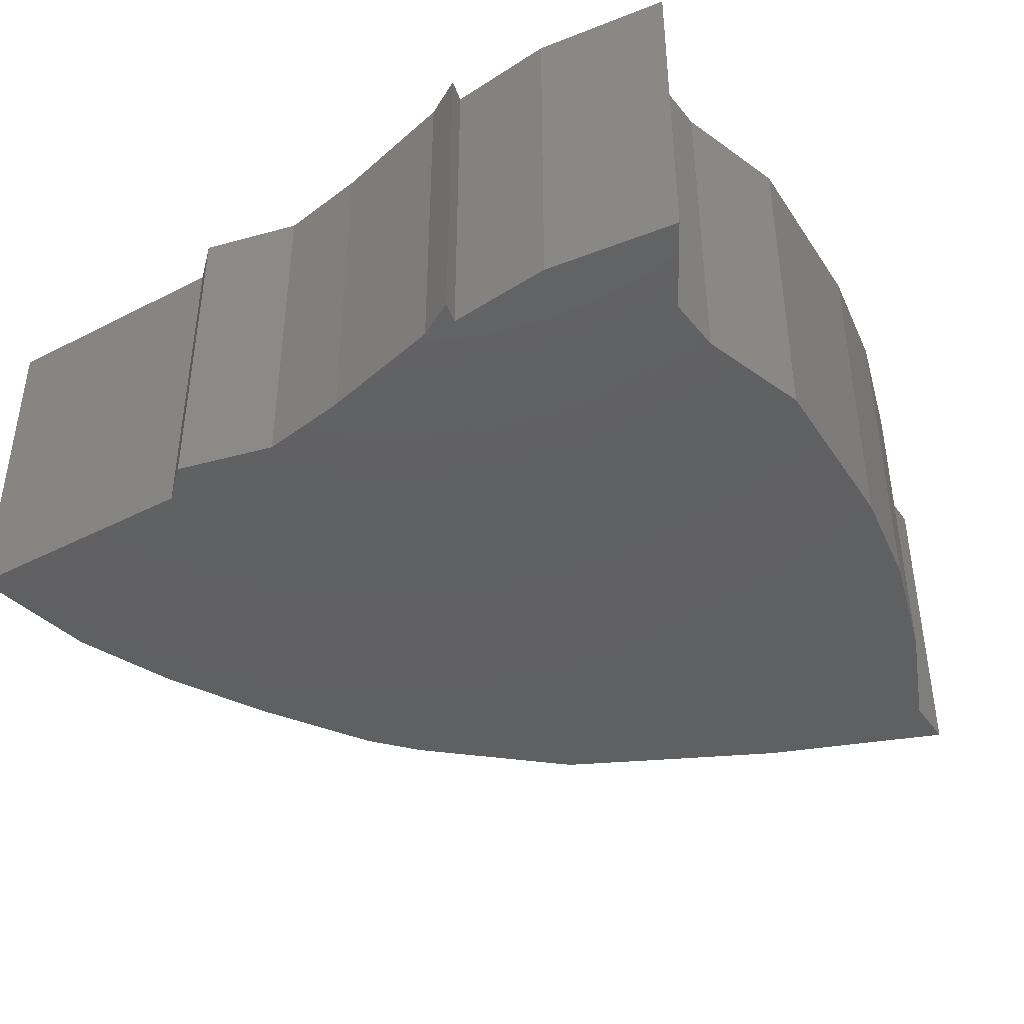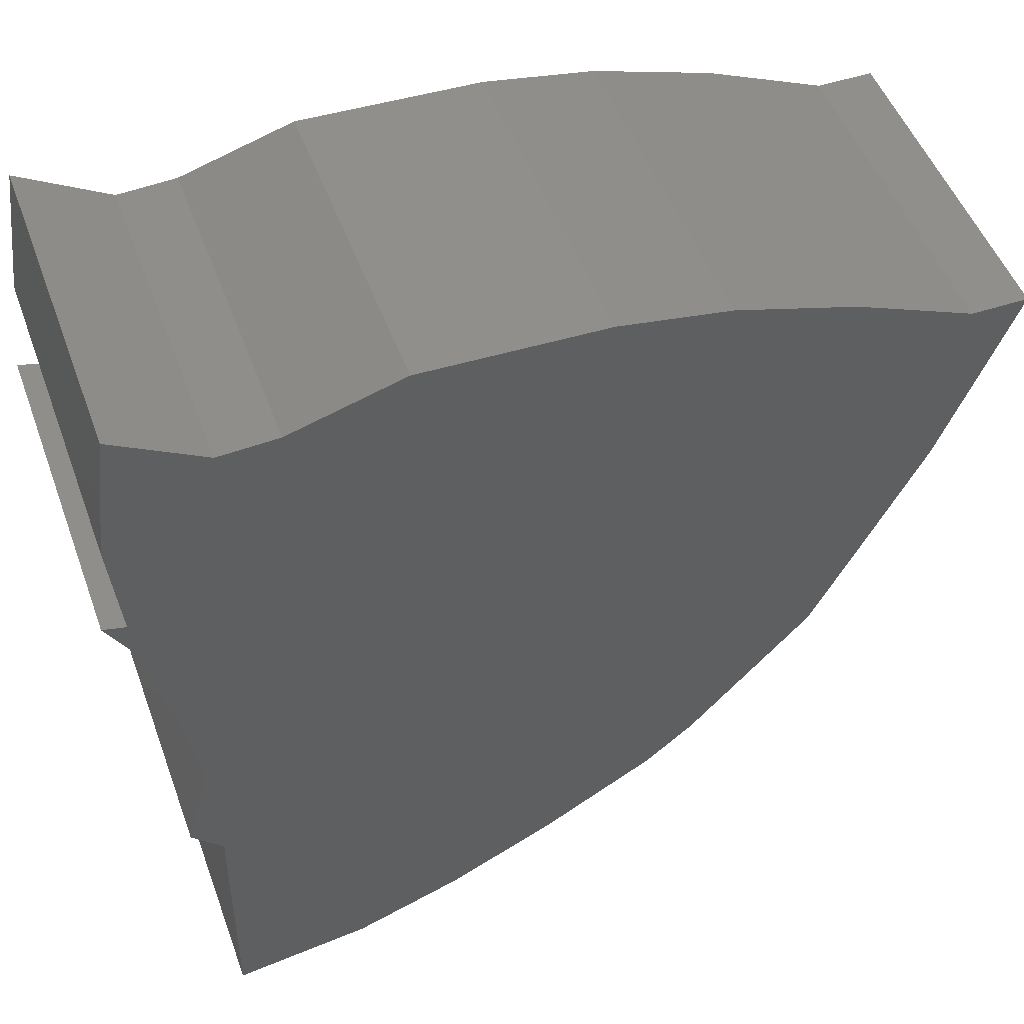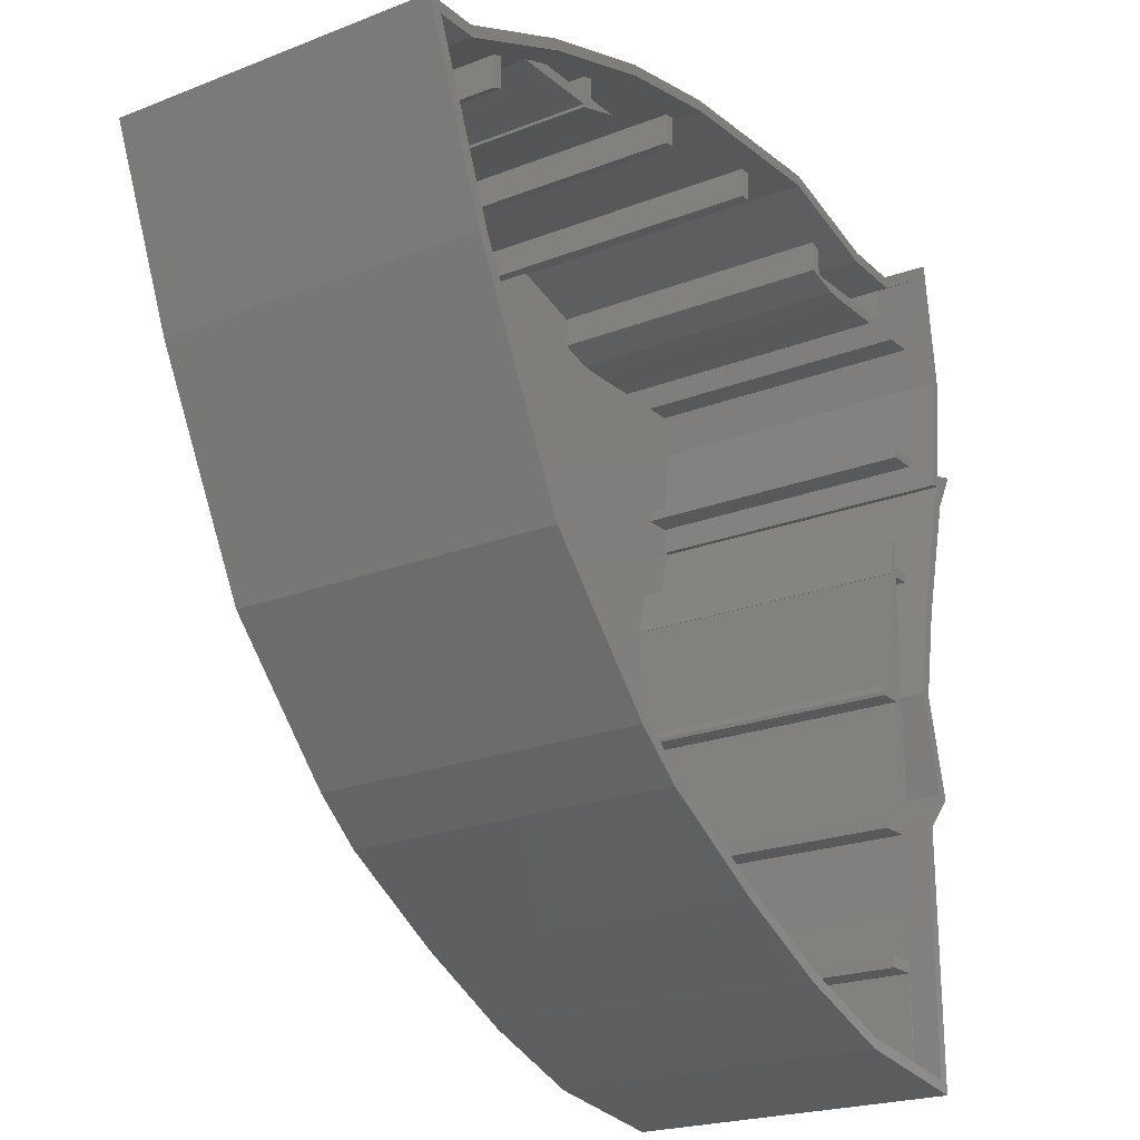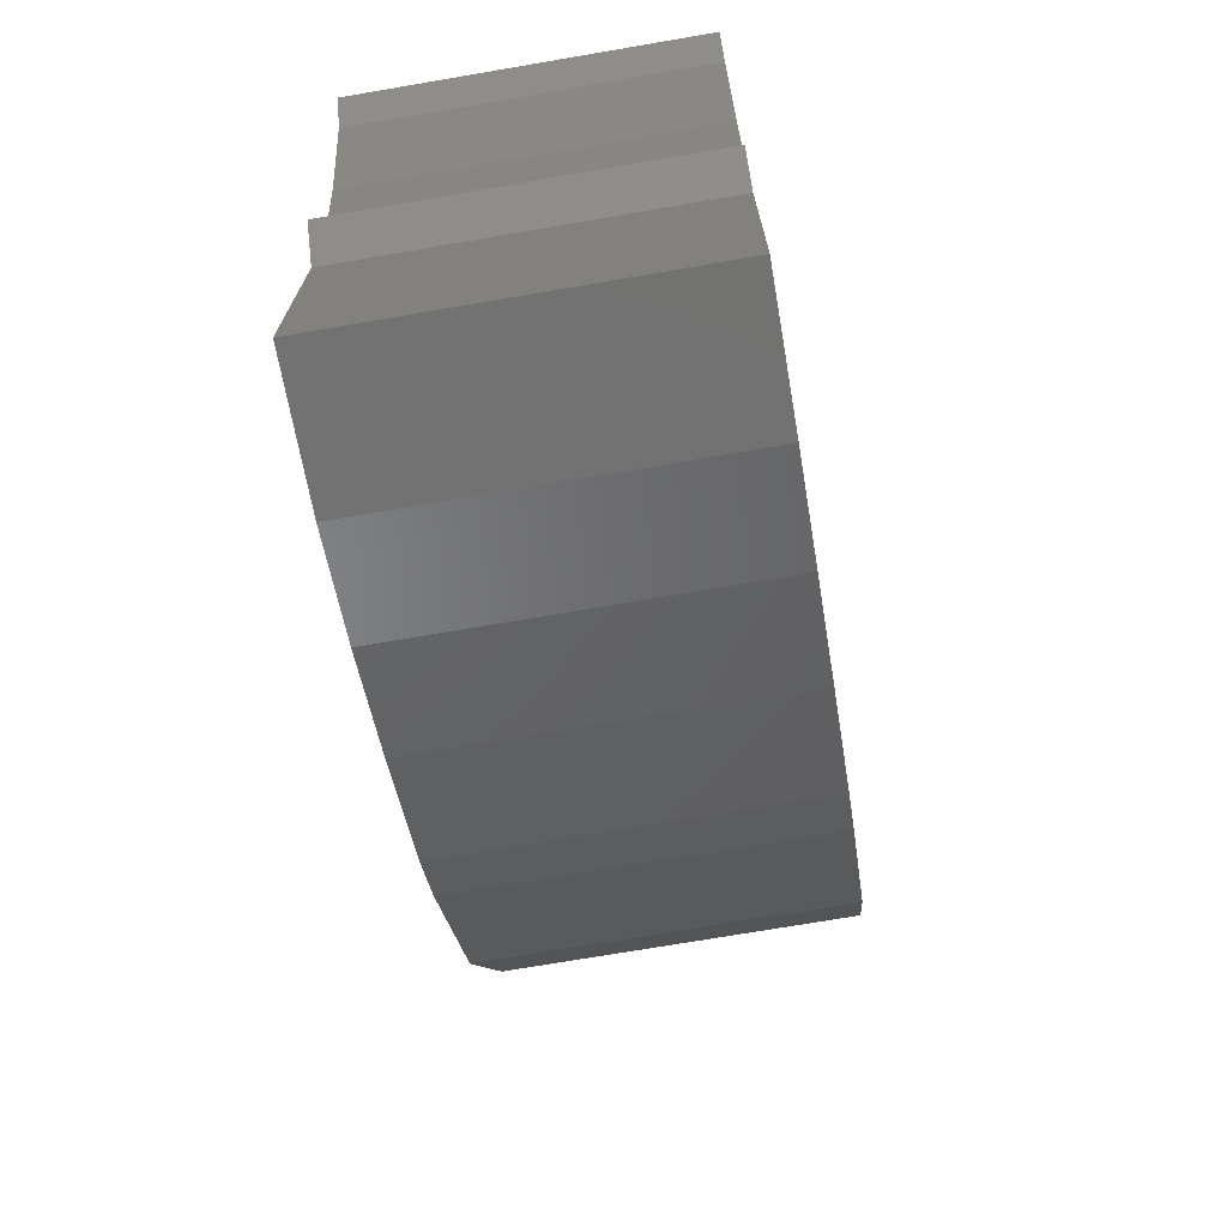
<metadata>
{"format":"stl","ext":"stl","renderer":"f3d","projection":"perspective","resolution":1024,"background":"white","views":[{"elev":-41.6,"azim":122.4,"up":"+Z"},{"elev":50.0,"azim":160.2,"up":"+Y"},{"elev":-21.6,"azim":-55.3,"up":"+Y"},{"elev":-72.2,"azim":99.7,"up":"+Y"}]}
</metadata>
<code>
# stl→obj: 328 verts, 652 faces
v -30 0.8 23
v -31.02 0 23
v -30 0 23
v -31.42 0.8 23
v -29.2 0.8 23
v -29.2 1.286 23
v -29.2 0 23
v -30 2.886 23
v -30 -2.033 23
v -29.2 -3.633 23
v -28.96 0.8 23
v -28.56 0 23
v 0 -31.77 23
v 0.8 -30 23
v 0 -30 23
v -0.2037 -29.2 23
v 1.382 -30 23
v -3.503 -30 23
v -4.55 -29.47 23
v -5 -29.2 23
v 0.8 -32.17 23
v -19.2 22.32 23
v -20 22.08 23
v -19.2 20.8 23
v -20 20.8 23
v -20 20 23
v -20 19.78 23
v -16.63 20.8 23
v -24.2 20.8 23
v -25.77 20.33 23
v -26.55 20 23
v 10 20.86 23
v 10.8 22.92 23
v 10 23.16 23
v 19.9 20.8 23
v 14.26 20 23
v 18.5 20 23
v 10.8 20.8 23
v 12.57 20.09 23
v 20 -29.2 23
v 17.85 -30 23
v 20 -30 23
v 17.84 -29.2 23
v 20.13 -37.65 23
v 20 -25.92 23
v 20 -37.63 23
v 18.2 -9.2 23
v 20 -10 23
v 20 -9.2 23
v 18.17 -10 23
v 18.11 -9.735 23
v 19.95 0 23
v 20.8 0.8 23
v 20.8 3.381 23
v 20 0 23
v 20.8 0 23
v 20.8 -7.033 23
v 22.22 0 23
v 22.42 0.8 23
v 20.8 -11.44 23
v 20.35 -9.65 23
v 20 -19.14 23
v 20.8 -18.28 23
v -33.33 10.8 23
v -35.38 10 23
v -33.02 10 23
v -35.7 10.8 23
v -30 18.56 23
v -29.2 16.51 23
v -29.2 18.89 23
v -30 16.18 23
v -23.93 -9.2 23
v -25.99 -10 23
v -23.53 -10 23
v -26.4 -9.2 23
v -20 -17.39 23
v -19.2 -14.99 23
v -20 -14.1 23
v -19.2 -18.27 23
v -14.7 -19.97 23
v -17.64 -20 23
v -14.66 -20 23
v -15.4 -19.2 23
v -18.36 -19.2 23
v -10 24.17 23
v -9.2 22.07 23
v -9.2 24.3 23
v -10 21.94 23
v -10 -26.18 23
v -9.2 -24.09 23
v -10 -23.61 23
v -9.2 -26.66 23
v 0 24.64 23
v 0.8 22.47 23
v 0.8 24.67 23
v 0 22.44 23
v 10 -35.93 23
v 10.8 -33.88 23
v 10 -33.58 23
v 10.8 -36.23 23
v 17.72 -19.2 23
v 19.92 -19.23 23
v 19.95 -19.2 23
v 17.73 -20 23
v 19.93 -20 23
v 20 23.4 23
v 20.8 21.32 23
v 20.8 23.86 23
v 20 20.86 23
v 24.01 20.8 23
v 21.89 20 23
v 24.11 20 23
v 21.79 20.8 23
v 21.74 10.8 23
v 23.88 10 23
v 23.95 10.8 23
v 21.67 10 23
v 23.03 -17.06 0
v 20.73 -19.54 0
v 21.17 -9.619 0
v 24.68 6.536 0
v 24.59 8.964 0
v 26.27 9.385 0
v 13.08 23.06 0
v 22.31 -2.947 0
v -16.8 -22.12 0
v 17.43 22.84 0
v 24.08 26.66 0
v -4.938 -30.17 0
v 25.32 16.79 0
v 10.84 -37.09 0
v 20.94 -38.58 0
v 2.97 -34.16 0
v -13.28 -25.13 0
v -25.79 -12.16 0
v 4.714 25.59 0
v -8.821 25.17 0
v -29.12 -5.575 0
v -17.04 23.81 0
v -26.04 21.08 0
v -33.81 3.803 0
v -34.95 17.36 0
v -39.13 17.36 0
v -26.55 20 0.8
v -20 20 0.8
v 14.26 20 0.8
v 18.5 20 0.8
v 21.89 20 0.8
v 24.11 20 0.8
v -20 20.8 0.8
v -24.2 20.8 0.8
v -16.63 20.8 0.8
v -19.2 20.8 0.8
v 19.9 20.8 0.8
v 10.8 20.8 0.8
v 24.01 20.8 0.8
v 21.79 20.8 0.8
v 20 -37.63 0.8
v 20 -30 0.8
v 20 -29.2 0.8
v 20 -25.92 0.8
v 20 -9.2 0.8
v 20 0 0.8
v 20 -19.14 0.8
v 20 -10 0.8
v 20 20.86 0.8
v 20 23.4 0.8
v 20.8 3.381 0.8
v 20.8 0.8 0.8
v 20.8 0 0.8
v 20.8 -7.033 0.8
v 20.8 23.86 0.8
v 20.8 21.32 0.8
v 20.8 -11.44 0.8
v 20.8 -18.28 0.8
v -33.33 10.8 0.8
v -35.7 10.8 0.8
v 23.95 10.8 0.8
v 21.74 10.8 0.8
v -35.38 10 0.8
v -33.02 10 0.8
v 21.67 10 0.8
v 23.88 10 0.8
v 10 -35.93 0.8
v 10 -33.58 0.8
v 10 20.86 0.8
v 10 23.16 0.8
v 10.8 22.92 0.8
v 10.8 -33.88 0.8
v 10.8 -36.23 0.8
v -30 0.8 0.8
v -31.42 0.8 0.8
v -28.96 0.8 0.8
v -29.2 0.8 0.8
v 22.42 0.8 0.8
v -31.02 0 0.8
v -30 0 0.8
v -29.2 0 0.8
v -28.56 0 0.8
v 19.95 0 0.8
v 22.22 0 0.8
v 0 -31.77 0.8
v 0 -30 0.8
v 0 22.44 0.8
v 0 24.64 0.8
v 0.8 -30 0.8
v 0.8 -32.17 0.8
v 0.8 24.67 0.8
v 0.8 22.47 0.8
v 18.2 -9.2 0.8
v -23.93 -9.2 0.8
v -26.4 -9.2 0.8
v 18.17 -10 0.8
v -25.99 -10 0.8
v -23.53 -10 0.8
v -10 21.94 0.8
v -10 24.17 0.8
v -10 -26.18 0.8
v -10 -23.61 0.8
v -9.2 24.3 0.8
v -9.2 22.07 0.8
v -9.2 -24.09 0.8
v -9.2 -26.66 0.8
v -15.4 -19.2 0.8
v -18.36 -19.2 0.8
v 19.95 -19.2 0.8
v 17.72 -19.2 0.8
v -17.64 -20 0.8
v -14.66 -20 0.8
v 17.73 -20 0.8
v 19.93 -20 0.8
v -20 19.78 0.8
v -20 22.08 0.8
v -20 -17.39 0.8
v -20 -14.1 0.8
v -19.2 22.32 0.8
v -19.2 -14.99 0.8
v -19.2 -18.27 0.8
v 17.84 -29.2 0.8
v -0.2037 -29.2 0.8
v -5 -29.2 0.8
v -3.503 -30 0.8
v 1.382 -30 0.8
v 17.85 -30 0.8
v -30 2.886 0.8
v -30 -2.033 0.8
v -30 16.18 0.8
v -30 18.56 0.8
v -29.2 1.286 0.8
v -29.2 -3.633 0.8
v -29.2 18.89 0.8
v -29.2 16.51 0.8
v 20.73 -19.54 25
v 23.03 -17.06 25
v 21.17 -9.619 25
v 22.31 -2.947 25
v 24.68 6.536 25
v 24.59 8.964 25
v 25.32 16.79 25
v 24.08 26.66 25
v 17.43 22.84 25
v 4.714 25.59 25
v 13.08 23.06 25
v -8.821 25.17 25
v -17.04 23.81 25
v -26.04 21.08 25
v -34.95 17.36 25
v -39.13 17.36 25
v -33.81 3.803 25
v -29.12 -5.575 25
v -25.79 -12.16 25
v -16.8 -22.12 25
v -4.938 -30.17 25
v -13.28 -25.13 25
v 2.97 -34.16 25
v 10.84 -37.09 25
v 20.94 -38.58 25
v 18.11 -9.735 0.8
v 12.57 20.09 0.8
v -14.7 -19.97 0.8
v 24.51 16.78 25
v 23.43 25.37 25
v 17.63 22.03 25
v 12.95 22.27 25
v 4.608 24.78 25
v -8.743 24.37 25
v -16.85 23.03 25
v -25.77 20.33 25
v -34.79 16.56 25
v -37.95 16.56 25
v 26.27 9.385 25
v 24.67 8.16 25
v 23.69 7.914 25
v 23.93 6.833 25
v 21.53 -2.782 25
v 20.35 -9.65 25
v 22.15 -16.83 25
v 19.92 -19.23 25
v 20.13 -37.65 25
v 11.04 -36.31 25
v 3.291 -33.43 25
v -4.55 -29.47 25
v -12.81 -24.48 25
v -16.24 -21.55 25
v -25.13 -11.71 25
v -28.41 -5.214 25
v -33.08 4.129 25
v 22.15 -16.83 0.8
v 21.53 -2.782 0.8
v 17.63 22.03 0.8
v 12.95 22.27 0.8
v 23.43 25.37 0.8
v 24.51 16.78 0.8
v 23.69 7.914 0.8
v 23.93 6.833 0.8
v 24.67 8.16 0.8
v 11.04 -36.31 0.8
v -16.85 23.03 0.8
v -12.81 -24.48 0.8
v -8.743 24.37 0.8
v 4.608 24.78 0.8
v 3.291 -33.43 0.8
v -16.24 -21.55 0.8
v -34.79 16.56 0.8
v -33.08 4.129 0.8
v -37.95 16.56 0.8
v -25.13 -11.71 0.8
v -28.41 -5.214 0.8
f 1 2 3
f 2 1 4
f 1 5 6
f 5 1 7
f 1 6 8
f 7 1 3
f 7 3 9
f 7 9 10
f 7 11 5
f 11 7 12
f 13 14 15
f 16 14 17
f 14 16 15
f 16 18 15
f 16 19 18
f 19 16 20
f 14 13 21
f 22 23 24
f 25 24 23
f 26 24 25
f 27 24 26
f 24 27 28
f 29 26 25
f 30 26 29
f 26 30 31
f 32 33 34
f 35 36 37
f 38 36 35
f 36 38 39
f 38 32 39
f 33 32 38
f 40 41 42
f 41 40 43
f 40 44 45
f 42 44 40
f 44 42 46
f 47 48 49
f 47 50 48
f 50 47 51
f 52 53 54
f 53 55 56
f 56 55 57
f 49 57 55
f 53 52 55
f 53 58 59
f 58 53 56
f 48 60 61
f 57 49 61
f 48 61 49
f 62 60 48
f 60 62 63
f 64 65 66
f 65 64 67
f 68 69 70
f 69 68 71
f 72 73 74
f 73 72 75
f 76 77 78
f 77 76 79
f 80 81 82
f 83 81 80
f 81 83 84
f 85 86 87
f 86 85 88
f 89 90 91
f 90 89 92
f 93 94 95
f 94 93 96
f 97 98 99
f 98 97 100
f 101 102 103
f 102 101 104
f 105 102 104
f 106 107 108
f 107 106 109
f 110 111 112
f 111 110 113
f 114 115 116
f 115 114 117
f 118 119 120
f 121 122 123
f 124 121 125
f 121 124 122
f 126 125 120
f 122 127 128
f 129 120 119
f 130 122 128
f 131 119 132
f 133 119 131
f 129 119 133
f 122 124 127
f 120 129 134
f 120 134 126
f 125 126 135
f 125 136 124
f 125 137 136
f 125 135 137
f 138 137 135
f 137 138 139
f 139 138 140
f 141 140 138
f 141 142 140
f 142 141 143
f 144 26 31
f 26 144 145
f 146 37 36
f 37 146 147
f 148 112 111
f 112 148 149
f 150 29 25
f 29 150 151
f 152 24 28
f 24 152 153
f 154 38 35
f 38 154 155
f 156 113 110
f 113 156 157
f 158 42 159
f 42 158 46
f 160 45 161
f 45 160 40
f 162 55 163
f 55 162 49
f 164 48 165
f 48 164 62
f 166 106 167
f 106 166 109
f 53 168 54
f 168 53 169
f 57 170 56
f 170 57 171
f 107 172 108
f 172 107 173
f 63 174 60
f 174 63 175
f 176 67 64
f 67 176 177
f 178 114 116
f 114 178 179
f 180 66 65
f 66 180 181
f 182 115 117
f 115 182 183
f 184 99 185
f 99 184 97
f 186 34 187
f 34 186 32
f 38 188 33
f 188 38 155
f 100 189 98
f 189 100 190
f 191 4 1
f 4 191 192
f 193 5 11
f 5 193 194
f 195 53 59
f 53 195 169
f 196 3 2
f 3 196 197
f 198 12 7
f 12 198 199
f 200 55 52
f 55 200 163
f 170 58 56
f 58 170 201
f 202 15 203
f 15 202 13
f 204 93 205
f 93 204 96
f 21 206 14
f 206 21 207
f 94 208 95
f 208 94 209
f 162 47 49
f 47 162 210
f 211 75 72
f 75 211 212
f 213 48 50
f 48 213 165
f 214 74 73
f 74 214 215
f 216 85 217
f 85 216 88
f 218 91 219
f 91 218 89
f 86 220 87
f 220 86 221
f 92 222 90
f 222 92 223
f 224 84 83
f 84 224 225
f 226 101 103
f 101 226 227
f 228 82 81
f 82 228 229
f 230 105 104
f 105 230 231
f 232 26 145
f 26 232 27
f 150 23 233
f 23 150 25
f 234 78 235
f 78 234 76
f 24 236 22
f 236 24 153
f 79 237 77
f 237 79 238
f 160 43 40
f 43 160 239
f 240 20 16
f 20 240 241
f 242 15 18
f 15 242 203
f 206 17 14
f 17 206 243
f 244 42 41
f 42 244 159
f 191 8 245
f 8 191 1
f 246 3 197
f 3 246 9
f 247 68 248
f 68 247 71
f 5 249 6
f 249 5 194
f 10 198 7
f 198 10 250
f 69 251 70
f 251 69 252
f 253 118 254
f 118 253 119
f 254 120 255
f 120 254 118
f 255 125 256
f 125 255 120
f 256 121 257
f 121 256 125
f 258 130 259
f 130 258 122
f 259 128 260
f 128 259 130
f 128 261 260
f 261 128 127
f 124 262 263
f 262 124 136
f 136 264 262
f 264 136 137
f 137 265 264
f 265 137 139
f 139 266 265
f 266 139 140
f 140 267 266
f 267 140 142
f 141 268 143
f 268 141 269
f 138 269 141
f 269 138 270
f 135 270 138
f 270 135 271
f 126 271 135
f 271 126 272
f 134 273 274
f 273 134 129
f 129 275 273
f 275 129 133
f 133 276 275
f 276 133 131
f 131 277 276
f 277 131 132
f 277 119 253
f 119 277 132
f 213 51 278
f 51 213 50
f 278 47 210
f 47 278 51
f 200 54 168
f 54 200 52
f 182 114 179
f 114 182 117
f 148 113 157
f 113 148 111
f 147 35 37
f 35 147 154
f 166 107 109
f 107 166 173
f 279 36 39
f 36 279 146
f 186 39 32
f 39 186 279
f 204 94 96
f 94 204 209
f 216 86 88
f 86 216 221
f 232 28 27
f 28 232 152
f 247 69 71
f 69 247 252
f 66 176 64
f 176 66 181
f 6 245 8
f 245 6 249
f 12 193 11
f 193 12 199
f 74 211 72
f 211 74 215
f 77 235 78
f 235 77 237
f 80 224 83
f 224 80 280
f 229 80 82
f 80 229 280
f 222 91 90
f 91 222 219
f 243 16 17
f 16 243 240
f 189 99 98
f 99 189 185
f 244 43 239
f 43 244 41
f 230 101 227
f 101 230 104
f 259 281 258
f 282 259 260
f 259 282 281
f 261 282 260
f 282 261 283
f 284 261 263
f 261 284 283
f 285 263 262
f 263 285 284
f 264 285 262
f 285 264 286
f 264 287 286
f 265 287 264
f 266 287 265
f 287 266 288
f 267 288 266
f 288 267 289
f 267 290 289
f 290 267 268
f 291 292 257
f 258 292 291
f 258 293 292
f 293 258 281
f 294 257 292
f 295 257 294
f 257 295 256
f 295 255 256
f 255 295 296
f 255 297 254
f 297 255 296
f 297 253 254
f 253 298 299
f 298 253 297
f 299 277 253
f 276 299 300
f 299 276 277
f 275 300 301
f 300 275 276
f 273 301 302
f 301 273 275
f 303 273 302
f 303 274 273
f 272 303 304
f 303 272 274
f 305 272 304
f 305 271 272
f 270 305 306
f 305 270 271
f 307 270 306
f 307 269 270
f 290 269 307
f 269 290 268
f 257 123 291
f 123 257 121
f 123 258 291
f 258 123 122
f 127 263 261
f 263 127 124
f 142 268 267
f 268 142 143
f 126 274 272
f 274 126 134
f 174 175 308
f 170 309 201
f 309 170 171
f 154 166 167
f 166 154 200
f 310 154 167
f 155 310 311
f 310 155 154
f 155 311 188
f 182 166 168
f 168 166 200
f 172 156 312
f 166 148 173
f 173 157 172
f 156 172 157
f 148 313 149
f 179 313 148
f 313 179 178
f 173 148 157
f 182 314 183
f 314 182 168
f 148 166 179
f 179 166 182
f 314 168 195
f 195 168 169
f 314 315 316
f 315 314 195
f 200 162 163
f 147 200 154
f 146 200 147
f 200 210 162
f 279 200 146
f 186 200 279
f 209 200 186
f 213 164 165
f 227 164 213
f 227 213 278
f 164 227 226
f 230 161 231
f 161 239 160
f 161 230 239
f 244 158 159
f 243 230 227
f 204 200 209
f 200 204 210
f 243 227 240
f 244 317 158
f 230 243 185
f 244 189 317
f 221 210 204
f 239 189 244
f 318 216 217
f 216 224 219
f 319 219 229
f 219 319 218
f 219 224 229
f 229 224 280
f 211 216 152
f 216 318 152
f 236 152 318
f 152 236 153
f 219 221 216
f 278 219 222
f 320 204 205
f 278 240 227
f 204 320 221
f 221 320 220
f 210 219 278
f 240 222 241
f 241 222 223
f 321 186 187
f 189 239 185
f 186 321 209
f 322 185 243
f 185 322 184
f 209 321 208
f 219 210 221
f 240 278 222
f 230 185 239
f 317 189 190
f 207 243 206
f 243 207 322
f 229 323 319
f 323 229 228
f 216 237 224
f 238 224 237
f 199 152 232
f 216 235 237
f 324 247 248
f 247 181 245
f 325 245 181
f 192 245 325
f 247 176 181
f 247 324 176
f 324 177 176
f 177 324 326
f 245 252 247
f 252 245 249
f 144 232 145
f 216 211 235
f 327 235 215
f 235 211 215
f 152 199 211
f 232 144 252
f 328 211 199
f 211 328 212
f 232 193 199
f 252 144 251
f 232 252 249
f 232 249 193
f 193 249 194
f 224 238 225
f 235 327 234
f 327 215 214
f 250 199 198
f 199 250 328
f 245 192 191
f 325 181 180
f 197 196 246
f 233 151 150
f 203 242 202
f 164 226 62
f 63 308 175
f 308 63 297
f 298 63 62
f 103 62 226
f 298 62 103
f 298 103 102
f 63 298 297
f 174 308 60
f 60 296 61
f 60 297 296
f 297 60 308
f 57 309 171
f 309 57 295
f 296 57 61
f 57 296 295
f 201 309 58
f 59 315 195
f 315 59 294
f 295 59 58
f 59 295 294
f 295 58 309
f 315 292 316
f 292 315 294
f 314 292 293
f 292 314 316
f 183 314 115
f 116 313 178
f 313 116 281
f 293 116 115
f 116 293 281
f 293 115 314
f 149 313 112
f 110 312 156
f 312 110 282
f 281 110 112
f 110 281 282
f 281 112 313
f 108 283 106
f 310 106 283
f 106 310 167
f 283 108 282
f 312 108 172
f 108 312 282
f 311 283 284
f 283 311 310
f 285 34 284
f 321 34 285
f 34 321 187
f 33 284 34
f 311 33 188
f 33 311 284
f 286 93 285
f 320 93 286
f 93 320 205
f 95 285 93
f 321 95 208
f 95 321 285
f 287 85 286
f 318 85 287
f 85 318 217
f 87 286 85
f 320 87 220
f 87 320 286
f 151 23 29
f 23 151 233
f 29 288 30
f 23 288 29
f 288 23 287
f 22 287 23
f 318 22 236
f 22 318 287
f 251 31 70
f 31 251 144
f 289 68 288
f 324 68 289
f 68 324 248
f 70 288 68
f 31 288 70
f 288 31 30
f 326 289 290
f 289 326 324
f 290 67 326
f 290 65 67
f 307 65 290
f 325 65 307
f 65 325 180
f 326 67 177
f 307 4 325
f 307 2 4
f 2 9 196
f 306 2 307
f 2 306 9
f 9 306 10
f 328 10 306
f 10 328 250
f 325 4 192
f 196 9 246
f 306 75 328
f 305 75 306
f 75 305 73
f 327 73 305
f 73 327 214
f 328 75 212
f 305 76 327
f 304 76 305
f 79 84 238
f 76 304 79
f 79 304 84
f 84 304 81
f 323 81 304
f 81 323 228
f 327 76 234
f 238 84 225
f 319 304 303
f 304 319 323
f 241 92 20
f 92 241 223
f 20 302 19
f 92 302 20
f 302 92 303
f 89 303 92
f 319 89 218
f 89 319 303
f 202 18 13
f 18 202 242
f 13 301 21
f 322 21 301
f 21 322 207
f 301 13 302
f 18 302 13
f 302 18 19
f 97 300 100
f 317 100 300
f 100 317 190
f 300 97 301
f 322 97 184
f 97 322 301
f 46 299 44
f 299 46 300
f 317 46 158
f 46 317 300
f 231 161 105
f 105 298 102
f 45 105 161
f 45 298 105
f 299 45 44
f 45 299 298

</code>
